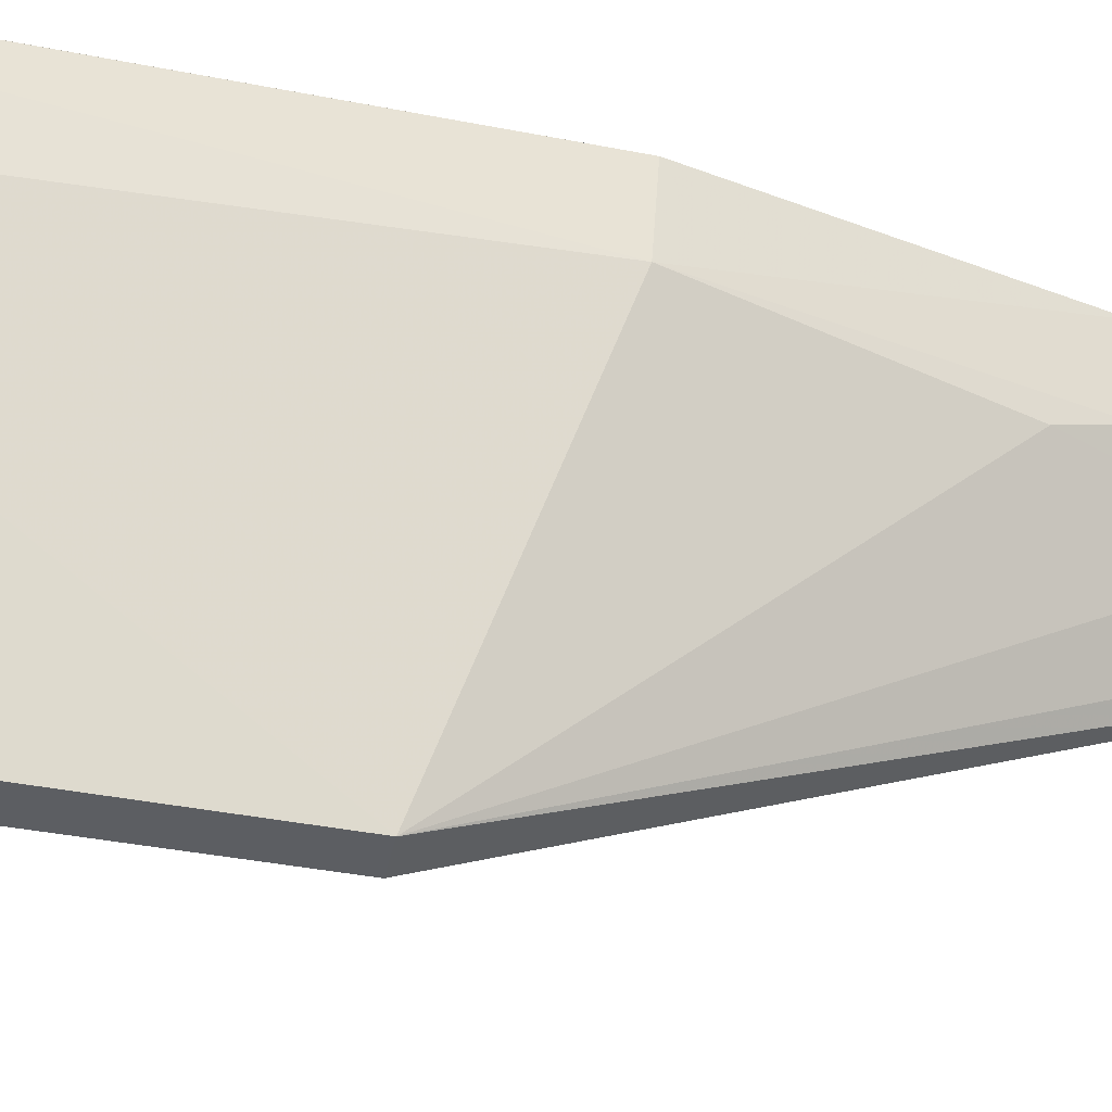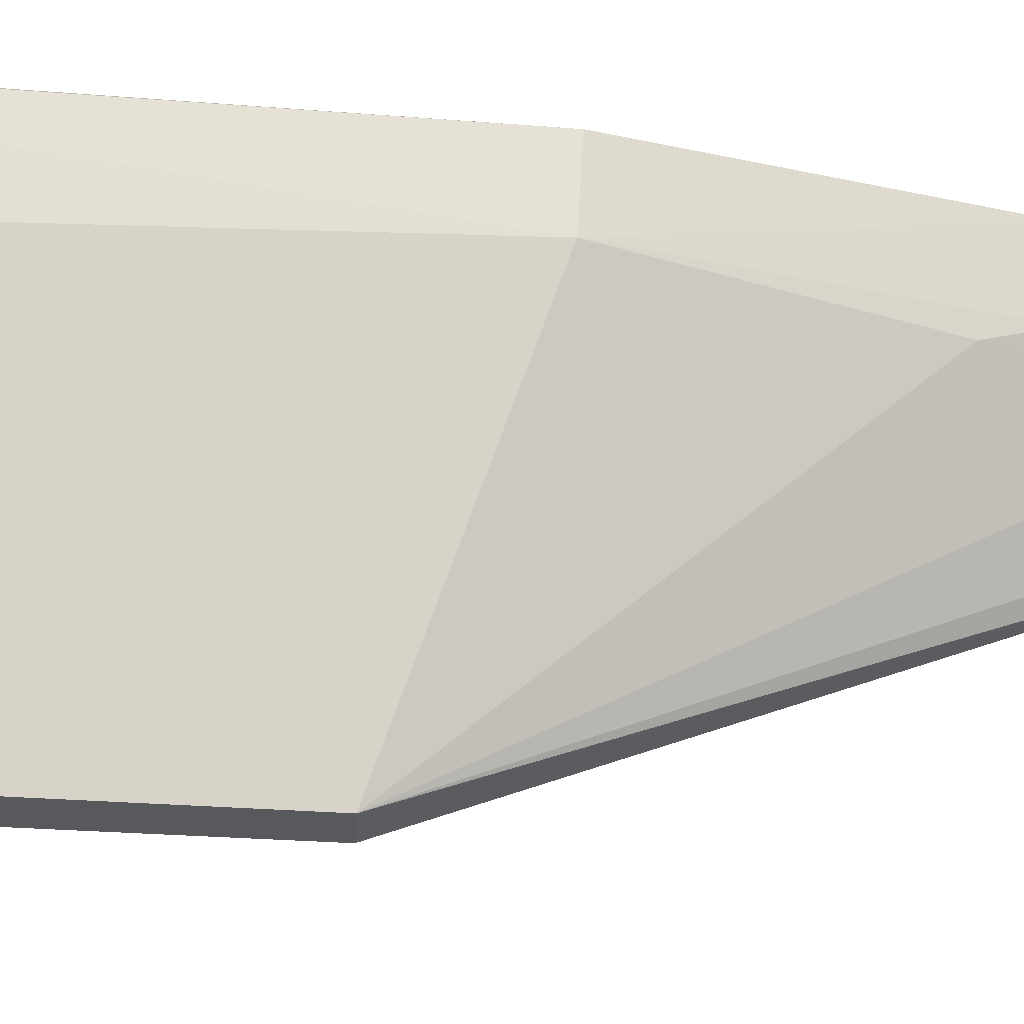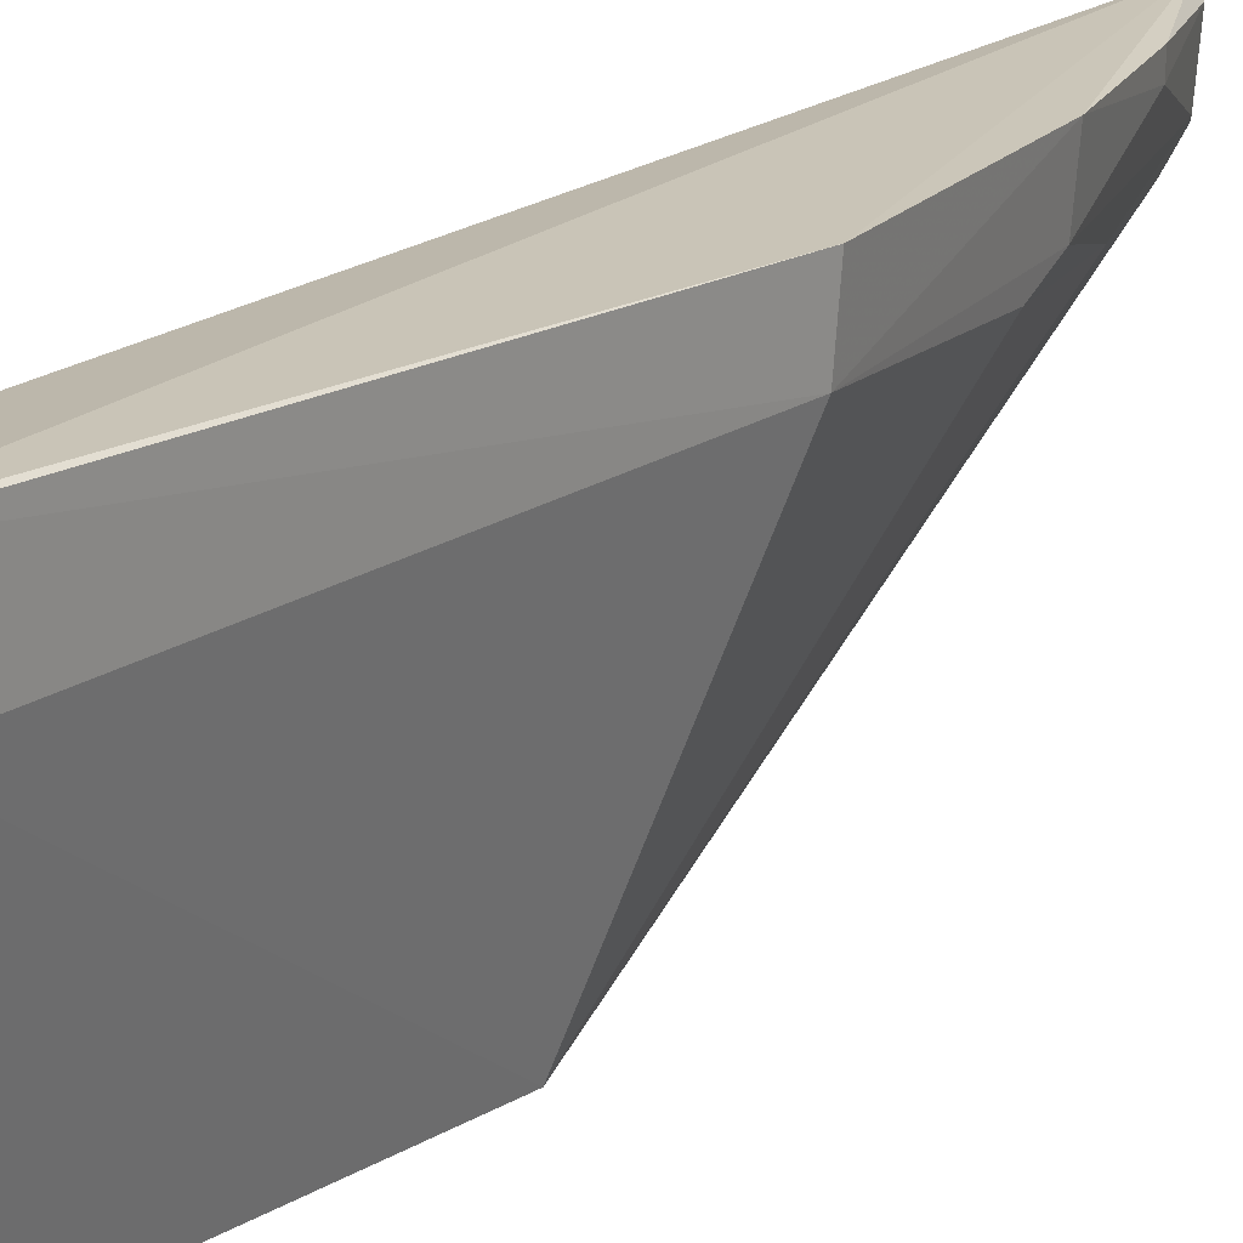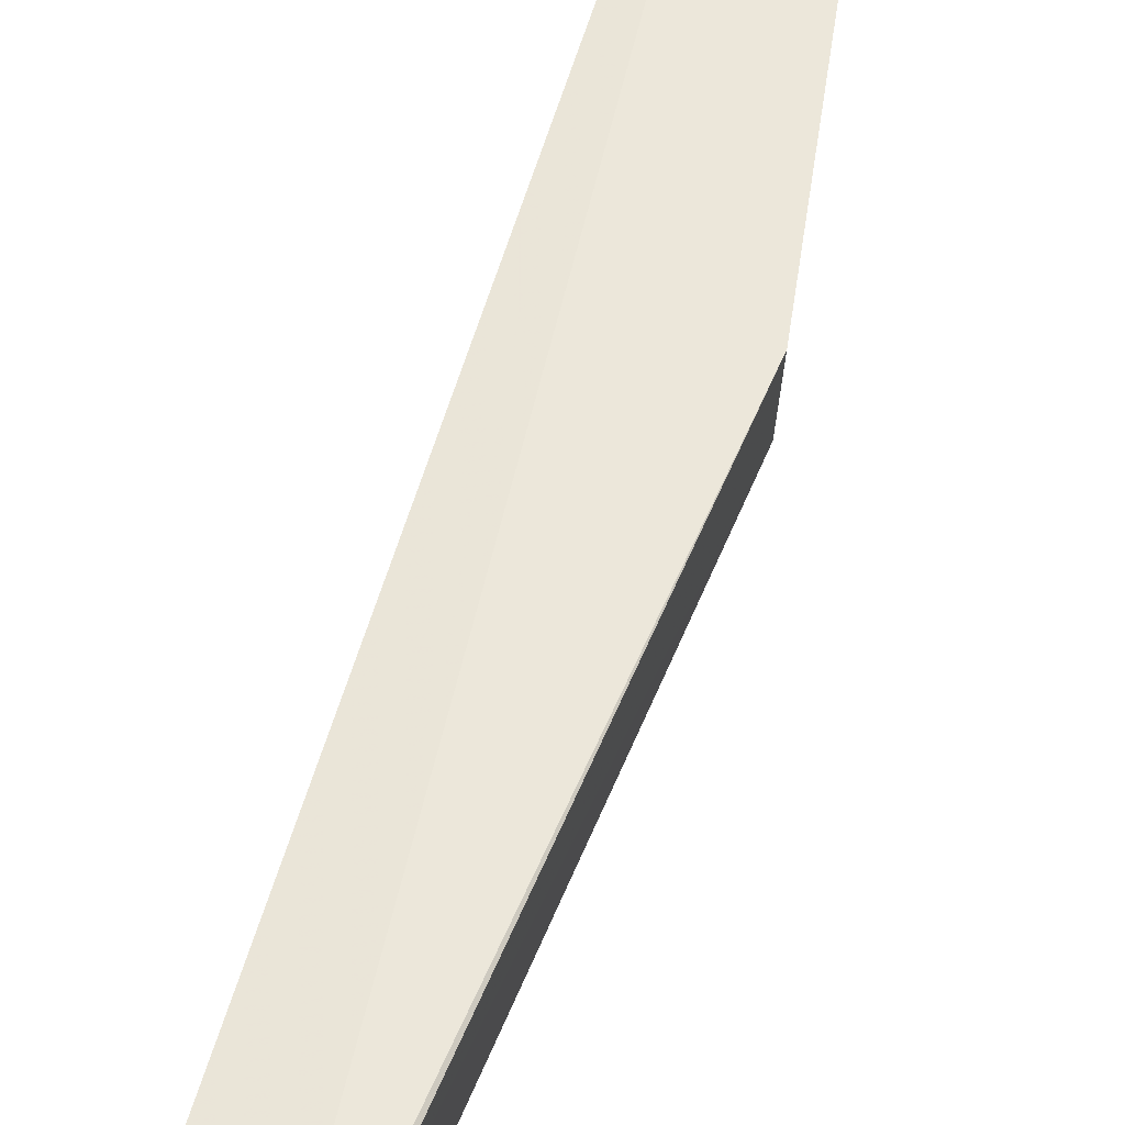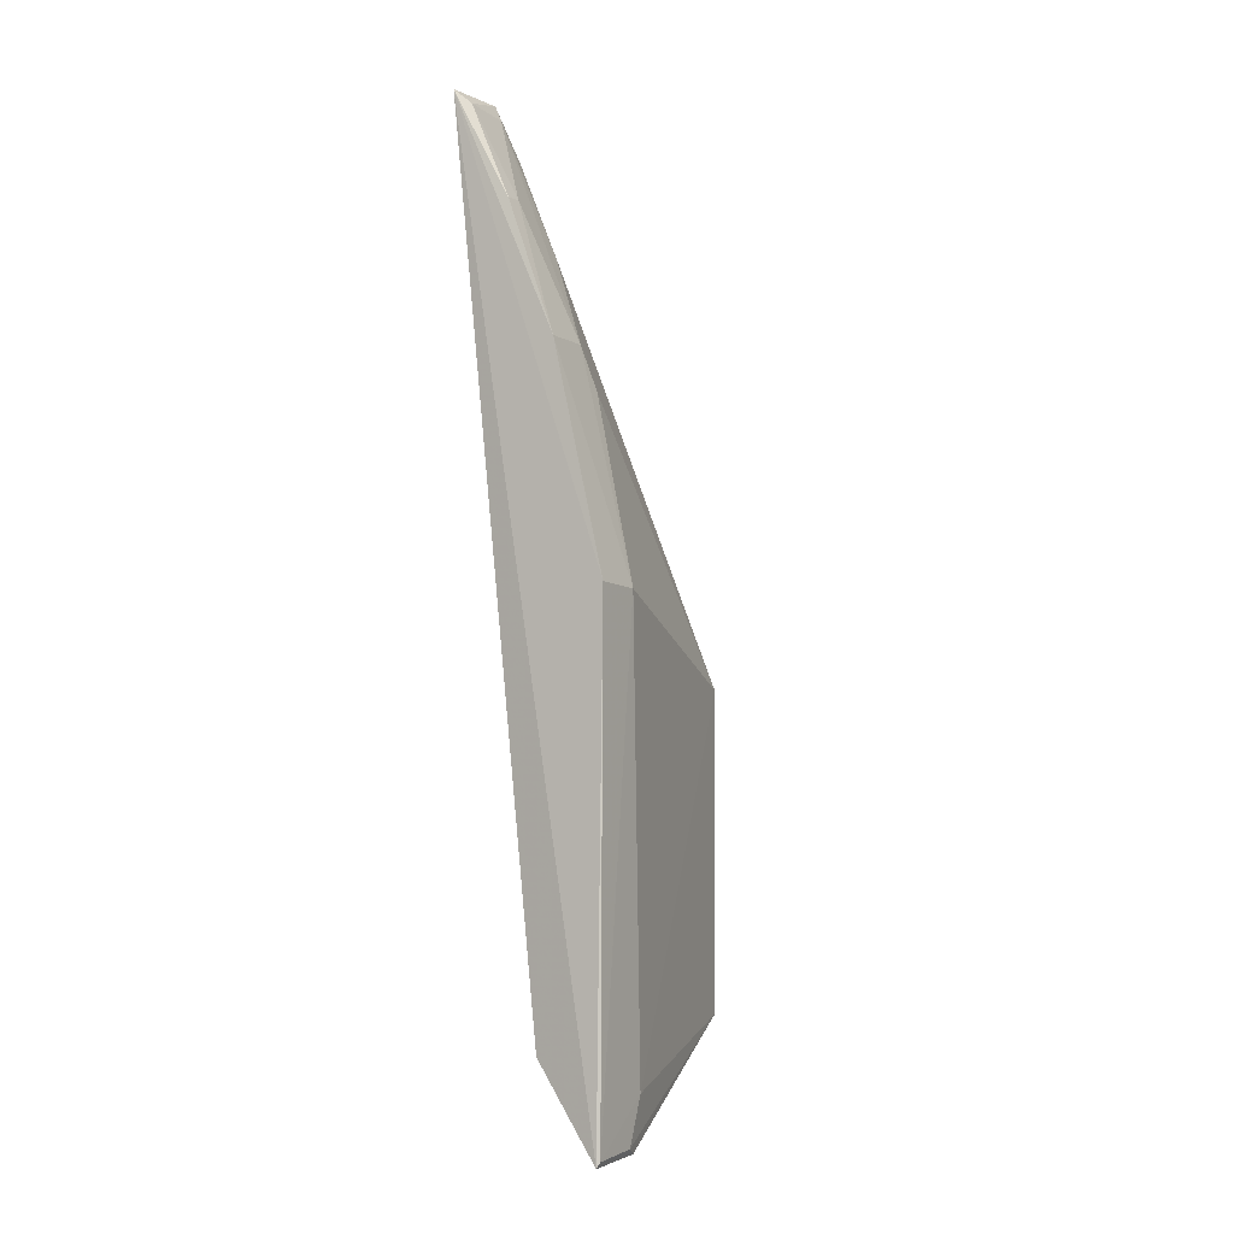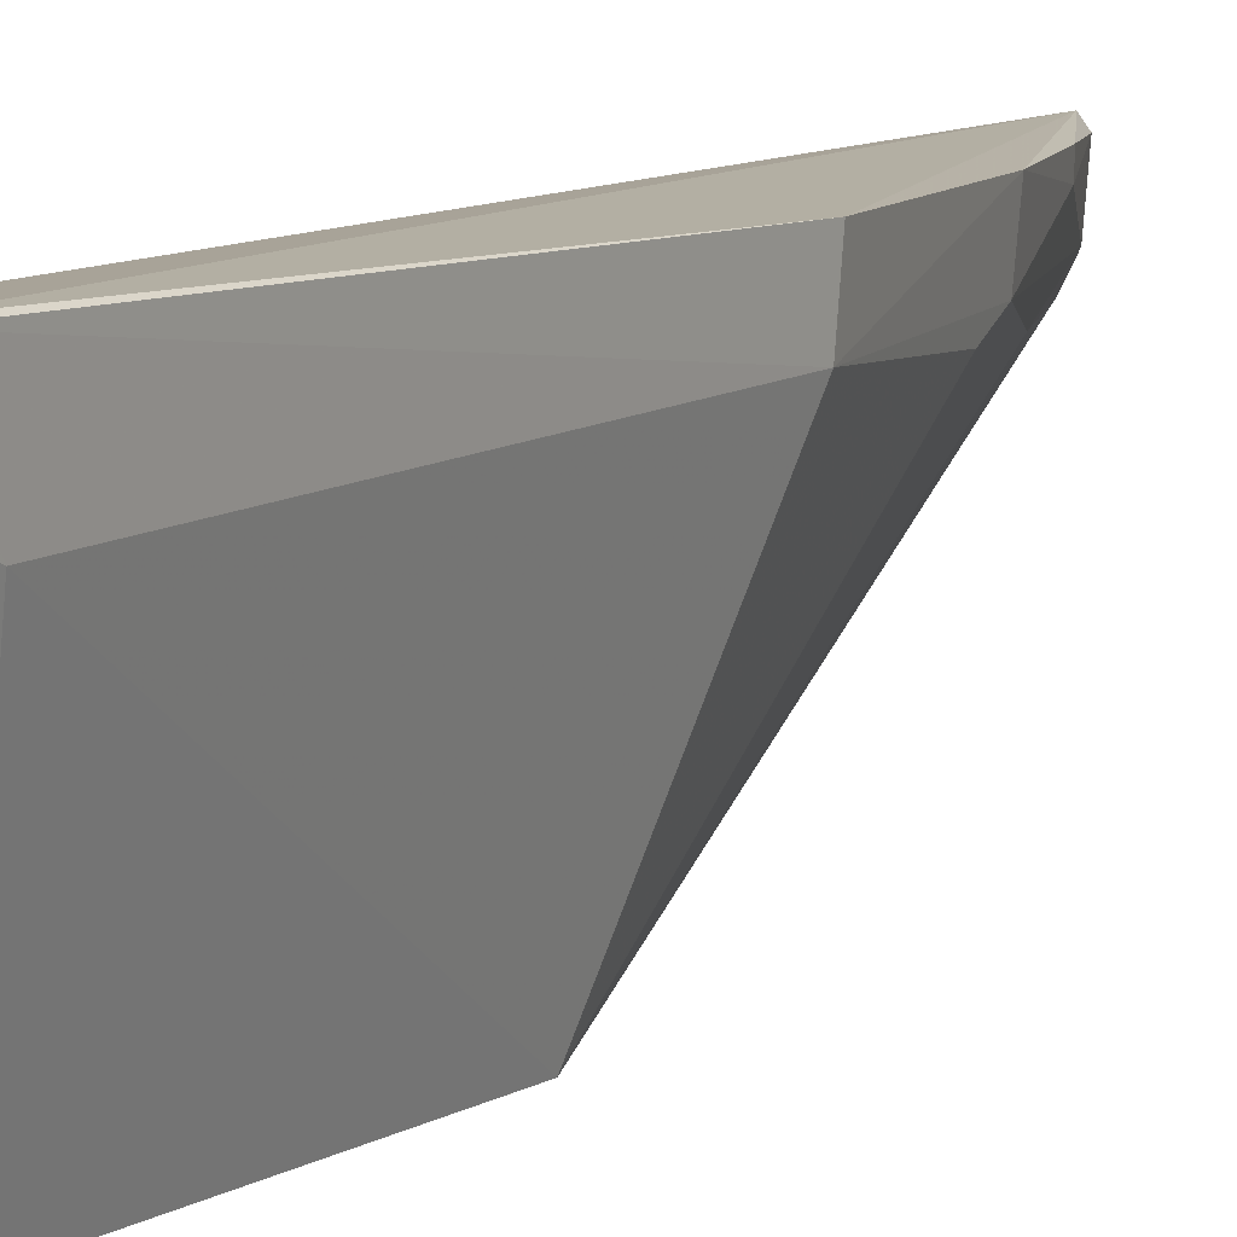
<metadata>
{"format":"obj","ext":"obj","renderer":"f3d","projection":"perspective","resolution":1024,"background":"white","views":[{"elev":-34.9,"azim":74.9,"up":"+Z"},{"elev":-26.9,"azim":83.0,"up":"+Z"},{"elev":17.1,"azim":38.7,"up":"+Z"},{"elev":53.7,"azim":21.4,"up":"+Z"},{"elev":-3.5,"azim":33.1,"up":"+Y"},{"elev":8.7,"azim":33.2,"up":"+Z"}]}
</metadata>
<code>
v 0.1311 0.06879 0.284
v 0.1465 -0.02417 0.2835
v 0.1464 0.02382 0.2781
v 0.1379 0.01581 0.2544
v 0.1377 -0.01576 0.2544
v 0.137 0.05409 0.2763
v 0.1466 0.02411 0.2832
v 0.14 -0.0161 0.2834
v 0.1311 0.06882 0.2777
v 0.1405 -0.01551 0.2545
v 0.1406 0.01561 0.2545
v 0.1463 -0.02472 0.2837
v 0.1415 0.0456 0.2833
v 0.1461 -0.01956 0.2765
v 0.1419 0.04149 0.277
v 0.1332 0.06337 0.2767
v 0.1457 -0.02461 0.2772
v 0.1367 0.05832 0.2834
v 0.141 0.04557 0.2784
v 0.1462 -0.02394 0.2784
v 0.1325 0.06747 0.2832
v 0.1323 0.06705 0.2785
v 0.1366 0.05841 0.2817
f 7 2 3
f 8 1 5
f 9 5 1
f 9 4 5
f 11 4 9
f 11 10 5
f 11 5 4
f 12 7 1
f 12 2 7
f 12 1 8
f 13 1 7
f 13 7 3
f 14 3 2
f 14 11 3
f 14 10 11
f 15 11 6
f 15 3 11
f 16 11 9
f 16 6 11
f 17 12 8
f 17 8 5
f 17 5 10
f 17 2 12
f 18 1 13
f 19 13 3
f 19 3 15
f 19 15 6
f 20 14 2
f 20 2 17
f 20 17 10
f 20 10 14
f 21 9 1
f 21 1 18
f 22 16 9
f 22 9 21
f 22 19 6
f 22 6 16
f 23 18 13
f 23 13 19
f 23 19 22
f 23 22 21
f 23 21 18

</code>
